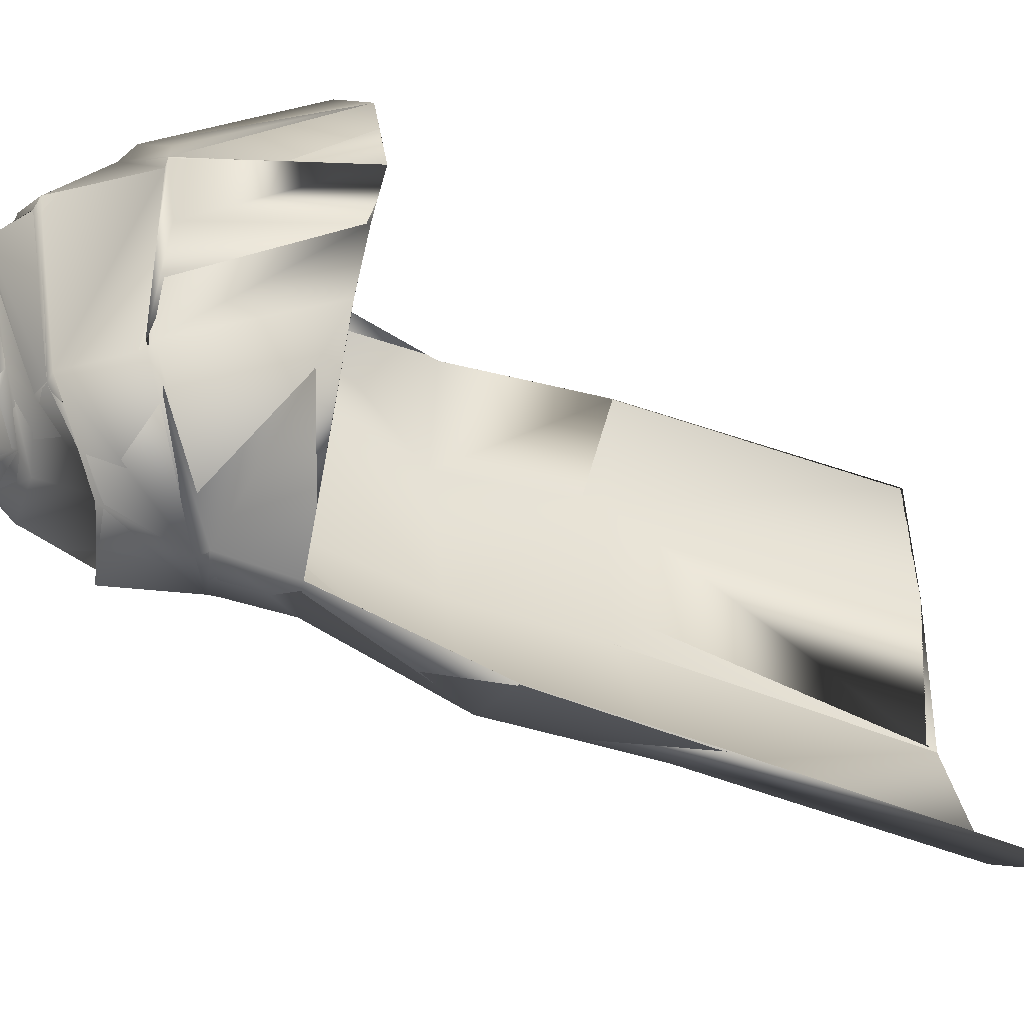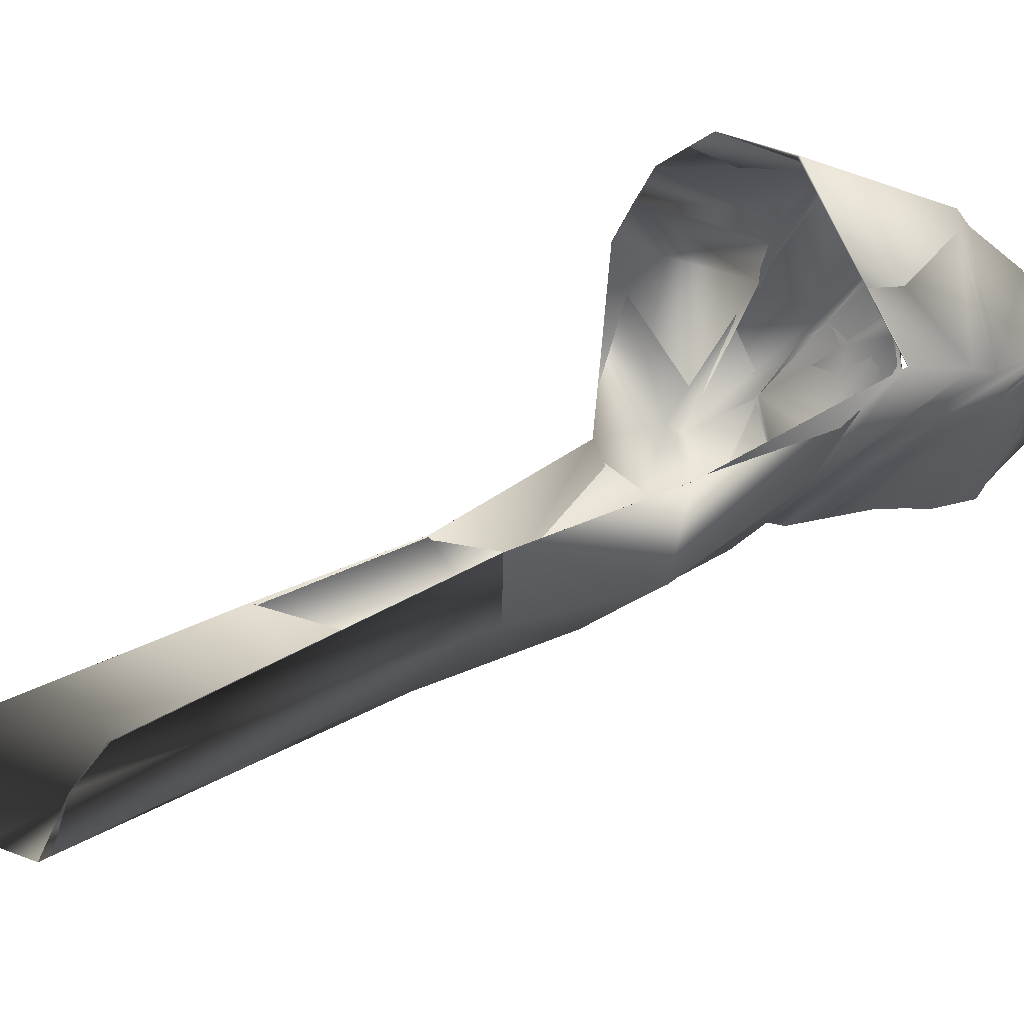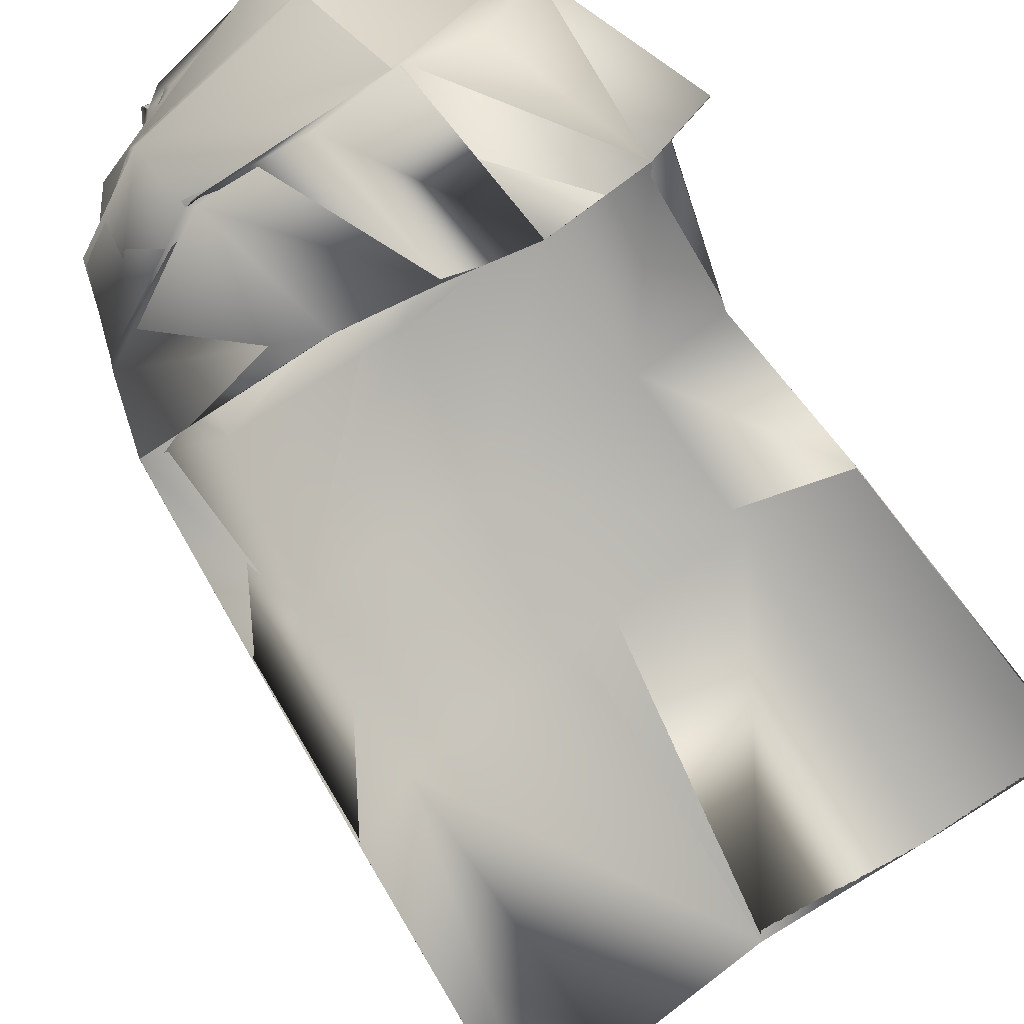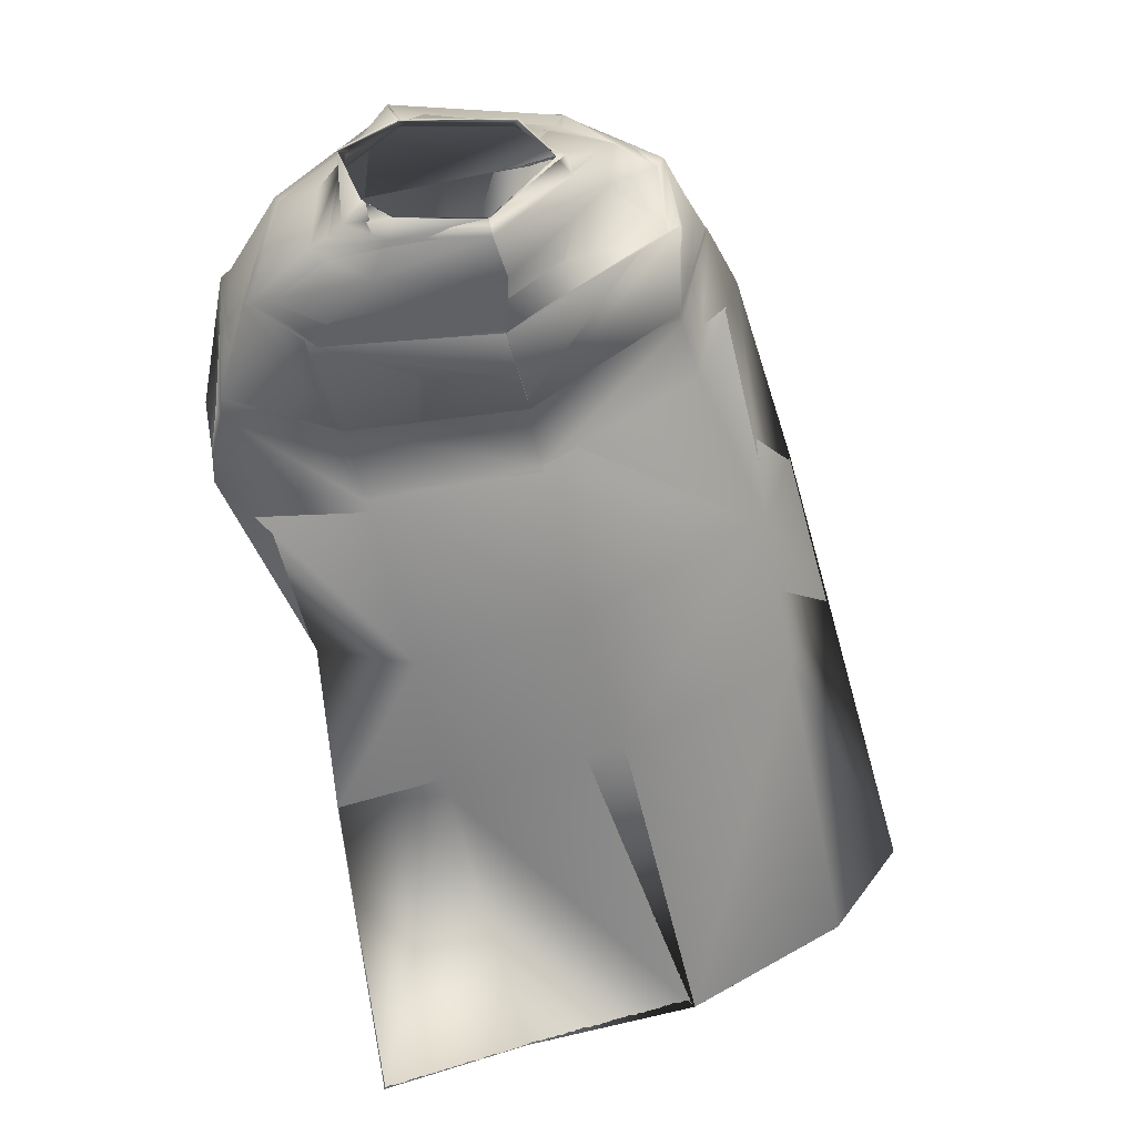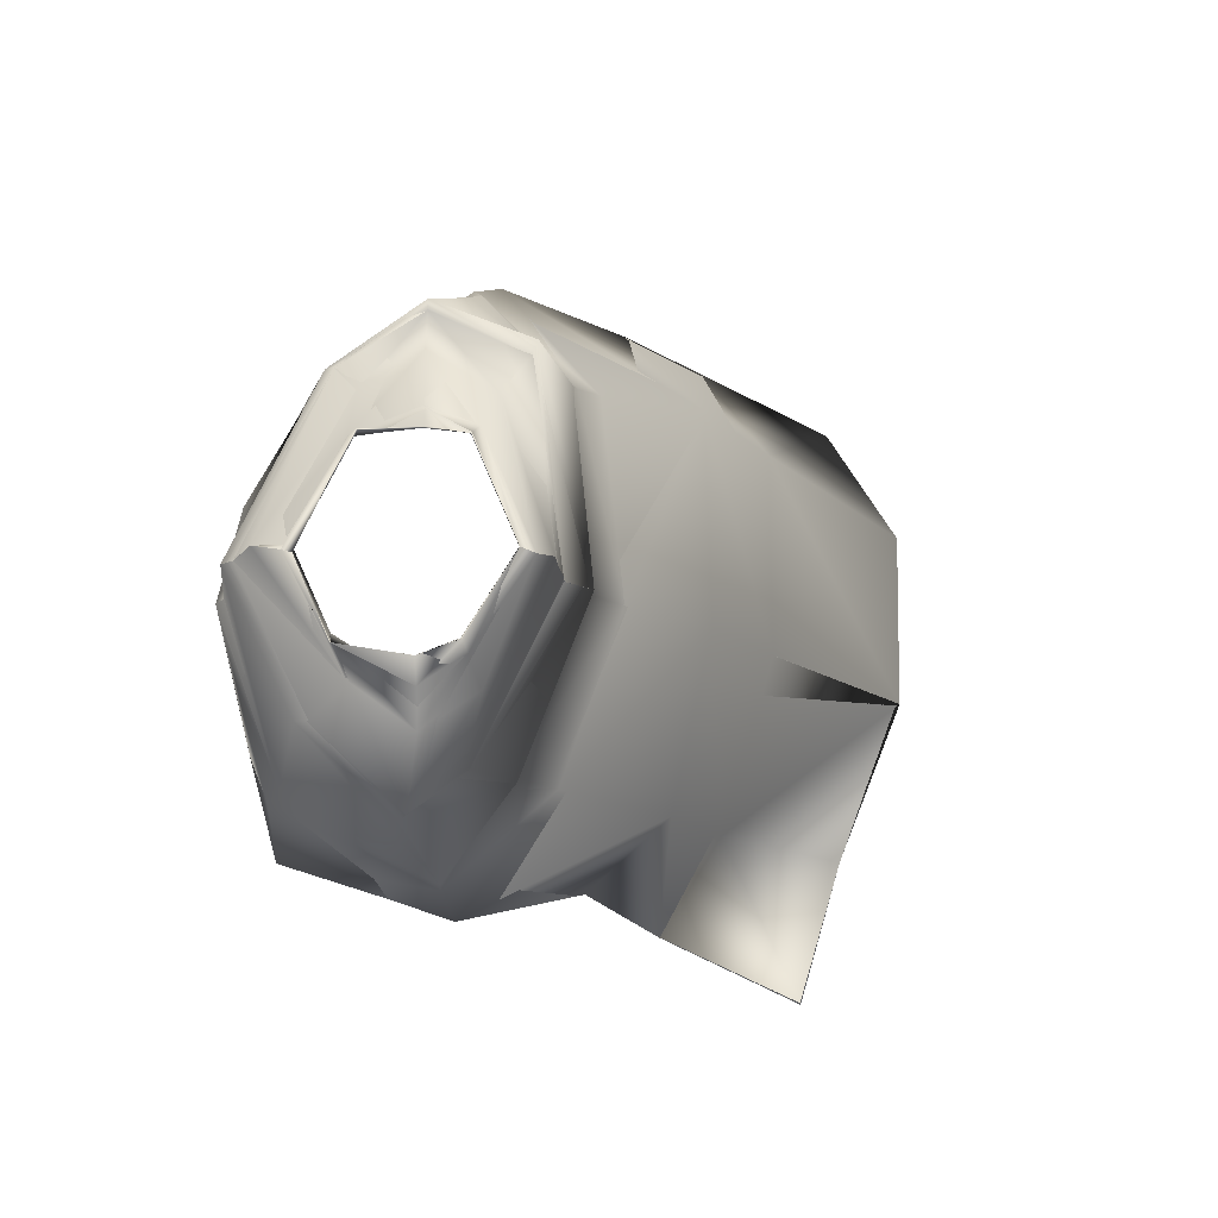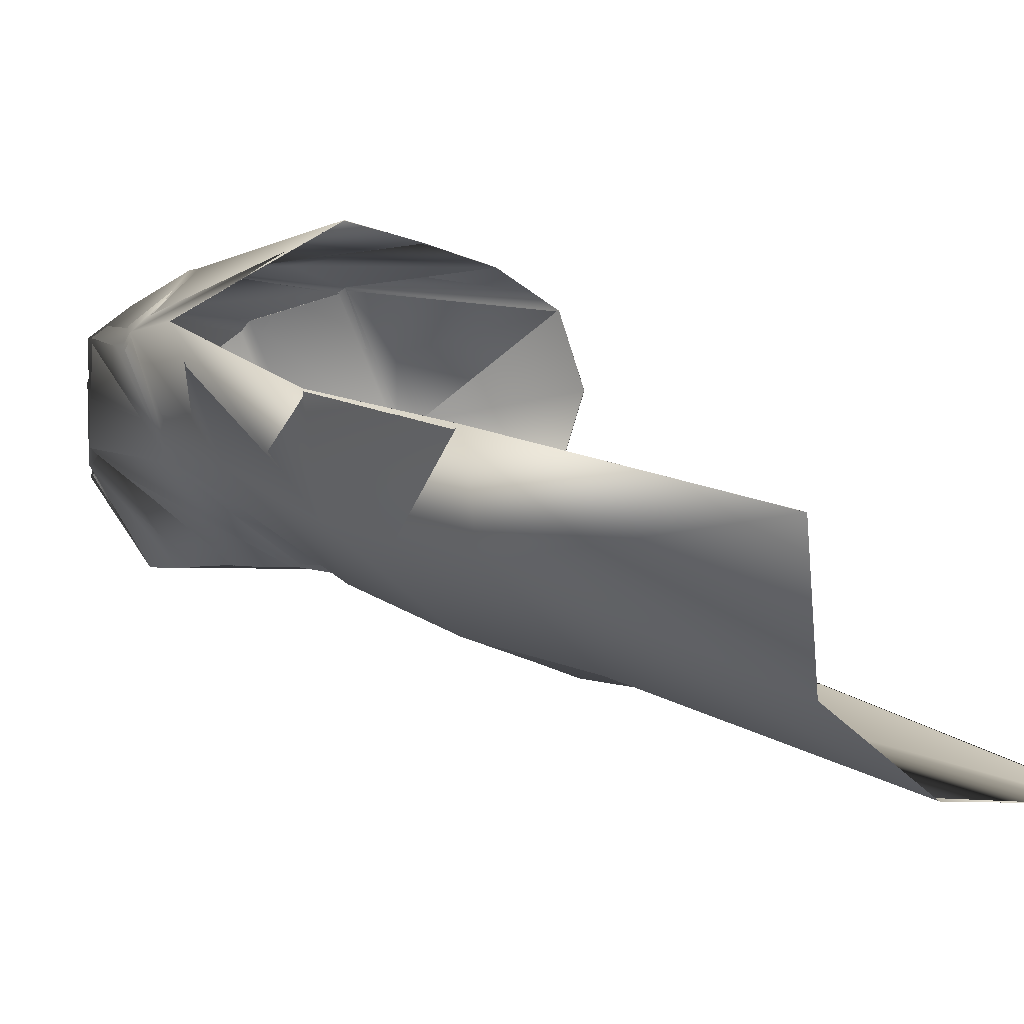
<metadata>
{"format":"obj","ext":"obj","renderer":"f3d","projection":"perspective","resolution":1024,"background":"white","views":[{"elev":38.9,"azim":-99.6,"up":"+Z"},{"elev":-13.2,"azim":63.9,"up":"+Z"},{"elev":73.7,"azim":-40.4,"up":"+Z"},{"elev":52.8,"azim":160.7,"up":"+Y"},{"elev":78.9,"azim":101.0,"up":"+Y"},{"elev":-19.9,"azim":-57.4,"up":"+Z"}]}
</metadata>
<code>
o Capa_stop_Cylinder.005
v 0.1579 2.316 -0.04721
v 0.1433 2.352 -0.03829
v 0.2194 2.313 0.01443
v 0.1814 2.352 0.02174
v 0.17 2.335 0.1503
v 0.1863 2.354 0.1476
v 0.1986 2.263 -0.07811
v 0.281 2.28 0.000927
v 0.2351 2.305 0.1141
v 0.3041 2.148 -0.06802
v 0.3955 2.194 0.001869
v 0.2906 2.249 0.1681
v 0.2898 1.976 -0.1391
v 0.4769 2.043 -0.05495
v 0.3866 2.069 0.2141
v 0.2729 1.843 -0.1997
v 0.5147 1.855 -0.07916
v 0.4688 1.702 0.2472
v 0.2506 1.584 -0.3891
v 0.4077 1.541 -0.2675
v 0.232 1.274 -0.487
v 0.4333 1.218 -0.4107
v 0.3 1.652 0.3354
v 0.2959 2.237 0.1907
v 0.4059 2.184 0.01192
v 0.3022 2.128 -0.07322
v 0.4047 2.033 0.233
v 0.4795 1.995 -0.05317
v 0.2788 1.953 -0.1278
v 0.2505 1.98 0.3081
v 0.1709 0.6794 -0.7498
v 0.4705 0.6337 -0.7249
v 0.1577 2.315 -0.05078
v 0.1441 2.356 -0.04125
v 0.217 2.308 0.01427
v 0.181 2.351 0.02221
v 0.1736 2.332 0.1485
v 0.1866 2.353 0.1447
v 0.1994 2.267 -0.0651
v 0.2814 2.287 0.002705
v 0.2323 2.31 0.1123
v 0.3002 2.147 -0.07395
v 0.395 2.196 0.001076
v 0.2919 2.248 0.1693
v 0.2901 1.976 -0.1389
v 0.4772 2.046 -0.05749
v 0.3857 2.07 0.2105
v 0.2728 1.843 -0.1996
v 0.5167 1.856 -0.0781
v 0.4652 1.7 0.246
v 0.2495 1.584 -0.3878
v 0.4075 1.542 -0.2674
v 0.2319 1.274 -0.4872
v 0.4333 1.218 -0.4107
v 0.3 1.652 0.3352
v 0.2953 2.232 0.1916
v 0.4059 2.186 0.01104
v 0.3017 2.127 -0.07339
v 0.4041 2.034 0.2332
v 0.4825 1.997 -0.05647
v 0.2787 1.955 -0.1256
v 0.2543 1.982 0.3157
v 0.1709 0.6794 -0.7498
v 0.4705 0.6337 -0.7249
v -0.004176 2.339 -0.1214
v -0.005672 2.357 -0.09602
v -0.1885 2.309 -2.5e-05
v -0.1602 2.352 0.008497
v -0.2129 2.265 0.09493
v -0.1683 2.311 0.08393
v -0.14 2.267 0.201
v -0.1502 2.291 0.1865
v 0.05184 2.287 0.2578
v 0.05559 2.3 0.2378
v -0.02203 2.256 -0.1443
v -0.2487 2.282 -0.01271
v -0.3048 2.246 0.1148
v -0.2276 2.231 0.2009
v 0.05395 2.282 0.3047
v -0.016 2.143 -0.1537
v -0.3499 2.16 -0.03842
v -0.3971 2.142 0.1373
v -0.2612 2.208 0.2511
v 0.06803 2.206 0.3389
v -0.03953 1.975 -0.1984
v -0.3579 2.007 -0.1013
v -0.4716 2.019 0.0654
v -0.2678 2.059 0.2973
v 0.09192 2 0.378
v -0.04306 1.869 -0.2487
v -0.3859 1.874 -0.1421
v -0.5372 1.872 0.0574
v -0.2338 1.752 0.3289
v 0.09639 1.659 0.345
v -0.08458 1.608 -0.3962
v -0.4652 1.616 -0.3117
v -0.5872 1.564 -0.1447
v -0.1104 1.32 -0.5187
v -0.4877 1.308 -0.442
v -0.6383 1.241 -0.2891
v -0.06041 1.704 0.342
v -0.01043 2.136 -0.1588
v -0.2566 2.198 0.2669
v -0.4112 2.156 0.1393
v -0.3753 2.169 -0.04552
v 0.07388 2.193 0.3589
v -0.03581 1.953 -0.1786
v 0.103 1.993 0.3898
v -0.2535 2.048 0.3049
v -0.482 1.996 0.08666
v -0.358 1.986 -0.1096
v -0.0582 2.001 0.373
v -0.1681 0.7406 -0.8103
v -0.5097 0.7554 -0.744
v -0.7268 0.6532 -0.5644
v -0.004868 2.337 -0.1214
v -0.005667 2.356 -0.09697
v -0.1809 2.309 0.009405
v -0.1605 2.355 0.007222
v -0.2127 2.264 0.09864
v -0.1658 2.31 0.08606
v -0.1413 2.268 0.201
v -0.1488 2.289 0.1834
v 0.04179 2.287 0.2433
v 0.05652 2.298 0.2406
v -0.02187 2.256 -0.1425
v -0.247 2.279 -0.0163
v -0.3024 2.245 0.1131
v -0.2294 2.23 0.2061
v 0.05048 2.275 0.2943
v -0.01598 2.144 -0.1564
v -0.3537 2.159 -0.04153
v -0.3915 2.14 0.1364
v -0.2595 2.209 0.2508
v 0.06803 2.206 0.3396
v -0.03902 1.974 -0.199
v -0.3563 2.009 -0.1017
v -0.4717 2.026 0.07036
v -0.2648 2.057 0.2989
v 0.09387 2.001 0.3758
v -0.04448 1.868 -0.2493
v -0.3854 1.874 -0.1404
v -0.5375 1.873 0.05752
v -0.2335 1.752 0.3278
v 0.096 1.658 0.3451
v -0.085 1.608 -0.3982
v -0.4648 1.616 -0.3114
v -0.5873 1.565 -0.1445
v -0.1108 1.32 -0.5188
v -0.4877 1.308 -0.4423
v -0.6383 1.241 -0.289
v -0.0603 1.705 0.3419
v -0.01009 2.136 -0.1578
v -0.2558 2.194 0.2627
v -0.4133 2.144 0.1377
v -0.3731 2.172 -0.04549
v 0.07384 2.192 0.3594
v -0.03347 1.956 -0.1741
v 0.1021 1.994 0.3897
v -0.2467 2.06 0.3016
v -0.4839 2 0.08797
v -0.3567 1.987 -0.1088
v -0.05976 2 0.3792
v -0.1681 0.7406 -0.8103
v -0.5094 0.7557 -0.7441
v -0.7266 0.6532 -0.5645
f 65 1 66
f 1 3 2
f 3 5 6
f 5 73 6
f 5 9 73
f 3 8 5
f 1 7 8
f 65 75 7
f 9 12 84
f 8 11 9
f 7 10 11
f 75 80 10
f 24 15 106
f 25 14 24
f 26 13 25
f 102 85 26
f 30 23 108
f 28 17 18
f 29 16 28
f 107 90 29
f 16 19 17
f 90 95 16
f 19 21 22
f 95 98 21
f 27 18 23
f 11 25 24
f 10 26 11
f 80 102 26
f 12 24 106
f 14 28 27
f 13 29 14
f 85 107 13
f 15 27 30
f 22 21 32
f 21 98 113
f 116 117 33
f 33 34 35
f 35 36 38
f 37 38 124
f 37 124 41
f 35 37 40
f 33 35 40
f 116 33 39
f 41 130 135
f 40 41 43
f 39 40 43
f 126 39 42
f 56 157 47
f 57 56 46
f 58 57 45
f 153 58 136
f 62 159 55
f 60 59 50
f 61 60 48
f 158 61 141
f 48 49 51
f 141 48 146
f 51 52 54
f 146 51 53
f 59 62 55
f 43 44 56
f 42 43 57
f 131 42 58
f 44 135 157
f 46 47 59
f 45 46 61
f 136 45 61
f 59 47 62
f 54 64 53
f 53 63 164
f 6 74 125
f 94 23 145
f 32 31 64
f 2 4 34
f 66 2 117
f 4 6 36
f 18 17 50
f 17 20 49
f 22 32 54
f 31 113 164
f 23 18 55
f 20 22 52
f 65 66 67
f 67 68 69
f 69 70 71
f 71 72 73
f 71 73 78
f 69 71 77
f 67 69 77
f 65 67 76
f 78 79 83
f 77 78 82
f 76 77 82
f 75 76 81
f 103 106 89
f 104 103 87
f 105 104 86
f 102 105 85
f 112 108 94
f 110 109 93
f 111 110 91
f 107 111 90
f 91 92 96
f 90 91 96
f 96 97 100
f 95 96 98
f 109 112 101
f 82 83 103
f 81 82 104
f 80 81 105
f 83 84 106
f 87 88 109
f 86 87 110
f 85 86 107
f 109 108 112
f 100 115 99
f 99 114 113
f 116 118 117
f 118 120 119
f 120 122 121
f 122 124 125
f 122 129 130
f 120 128 122
f 118 127 128
f 116 126 127
f 129 134 135
f 128 133 129
f 127 132 133
f 126 131 132
f 154 139 140
f 155 138 154
f 156 137 155
f 153 136 156
f 163 152 145
f 161 143 144
f 162 142 161
f 158 141 142
f 142 147 143
f 141 146 147
f 147 150 151
f 146 149 147
f 160 144 152
f 133 155 134
f 132 156 155
f 131 153 132
f 134 154 157
f 138 161 160
f 137 162 161
f 136 158 137
f 160 163 159
f 151 150 166
f 150 149 164
f 72 123 125
f 89 140 108
f 94 145 152
f 73 124 79
f 115 166 114
f 102 153 131
f 68 119 70
f 79 130 135
f 106 157 140
f 66 117 119
f 74 125 73
f 85 136 102
f 113 164 98
f 70 121 123
f 93 144 143
f 92 143 97
f 100 151 166
f 75 126 116
f 114 165 164
f 108 159 145
f 101 152 93
f 80 131 126
f 97 148 100
f 65 116 117
f 84 135 157
f 1 2 66
f 3 4 2
f 4 3 6
f 73 74 6
f 9 79 73
f 8 9 5
f 3 1 8
f 1 65 7
f 79 9 84
f 11 12 9
f 8 7 11
f 7 75 10
f 15 89 106
f 14 15 24
f 13 14 25
f 85 13 26
f 23 94 108
f 27 28 18
f 16 17 28
f 90 16 29
f 19 20 17
f 95 19 16
f 20 19 22
f 19 95 21
f 30 27 23
f 12 11 24
f 26 25 11
f 10 80 26
f 84 12 106
f 15 14 27
f 29 28 14
f 107 29 13
f 89 15 108
f 15 30 108
f 21 31 32
f 31 21 113
f 117 34 33
f 34 36 35
f 37 35 38
f 38 125 124
f 124 130 41
f 37 41 40
f 39 33 40
f 126 116 39
f 44 41 135
f 41 44 43
f 42 39 43
f 131 126 42
f 157 140 47
f 56 47 46
f 57 46 45
f 58 45 136
f 159 145 55
f 49 60 50
f 60 49 48
f 61 48 141
f 49 52 51
f 48 51 146
f 53 51 54
f 149 146 53
f 50 59 55
f 57 43 56
f 58 42 57
f 153 131 58
f 56 44 157
f 60 46 59
f 46 60 61
f 158 136 61
f 47 140 159
f 62 47 159
f 64 63 53
f 149 53 164
f 38 6 125
f 23 55 145
f 31 63 64
f 4 36 34
f 2 34 117
f 6 38 36
f 17 49 50
f 20 52 49
f 32 64 54
f 63 31 164
f 18 50 55
f 22 54 52
f 66 68 67
f 68 70 69
f 70 72 71
f 72 74 73
f 73 79 78
f 71 78 77
f 76 67 77
f 75 65 76
f 79 84 83
f 78 83 82
f 81 76 82
f 80 75 81
f 88 103 89
f 103 88 87
f 104 87 86
f 105 86 85
f 101 112 94
f 92 110 93
f 110 92 91
f 111 91 90
f 92 97 96
f 95 90 96
f 99 96 100
f 96 99 98
f 93 109 101
f 104 82 103
f 105 81 104
f 102 80 105
f 103 83 106
f 110 87 109
f 111 86 110
f 86 111 107
f 88 89 108
f 109 88 108
f 115 114 99
f 98 99 113
f 118 119 117
f 120 121 119
f 122 123 121
f 123 122 125
f 124 122 130
f 128 129 122
f 120 118 128
f 118 116 127
f 130 129 135
f 133 134 129
f 128 127 133
f 127 126 132
f 157 154 140
f 138 139 154
f 137 138 155
f 136 137 156
f 159 163 145
f 160 161 144
f 142 143 161
f 162 158 142
f 147 148 143
f 142 141 147
f 148 147 151
f 149 150 147
f 163 160 152
f 155 154 134
f 133 132 155
f 153 156 132
f 135 134 157
f 139 138 160
f 138 137 161
f 158 162 137
f 139 160 140
f 160 159 140
f 150 165 166
f 165 150 164
f 74 72 125
f 140 159 108
f 101 94 152
f 124 130 79
f 166 165 114
f 80 102 131
f 119 121 70
f 84 79 135
f 89 106 140
f 68 66 119
f 125 124 73
f 136 153 102
f 164 149 98
f 72 70 123
f 92 93 143
f 143 148 97
f 115 100 166
f 65 75 116
f 113 114 164
f 94 108 145
f 152 144 93
f 75 80 126
f 148 151 100
f 66 65 117
f 106 84 157

</code>
